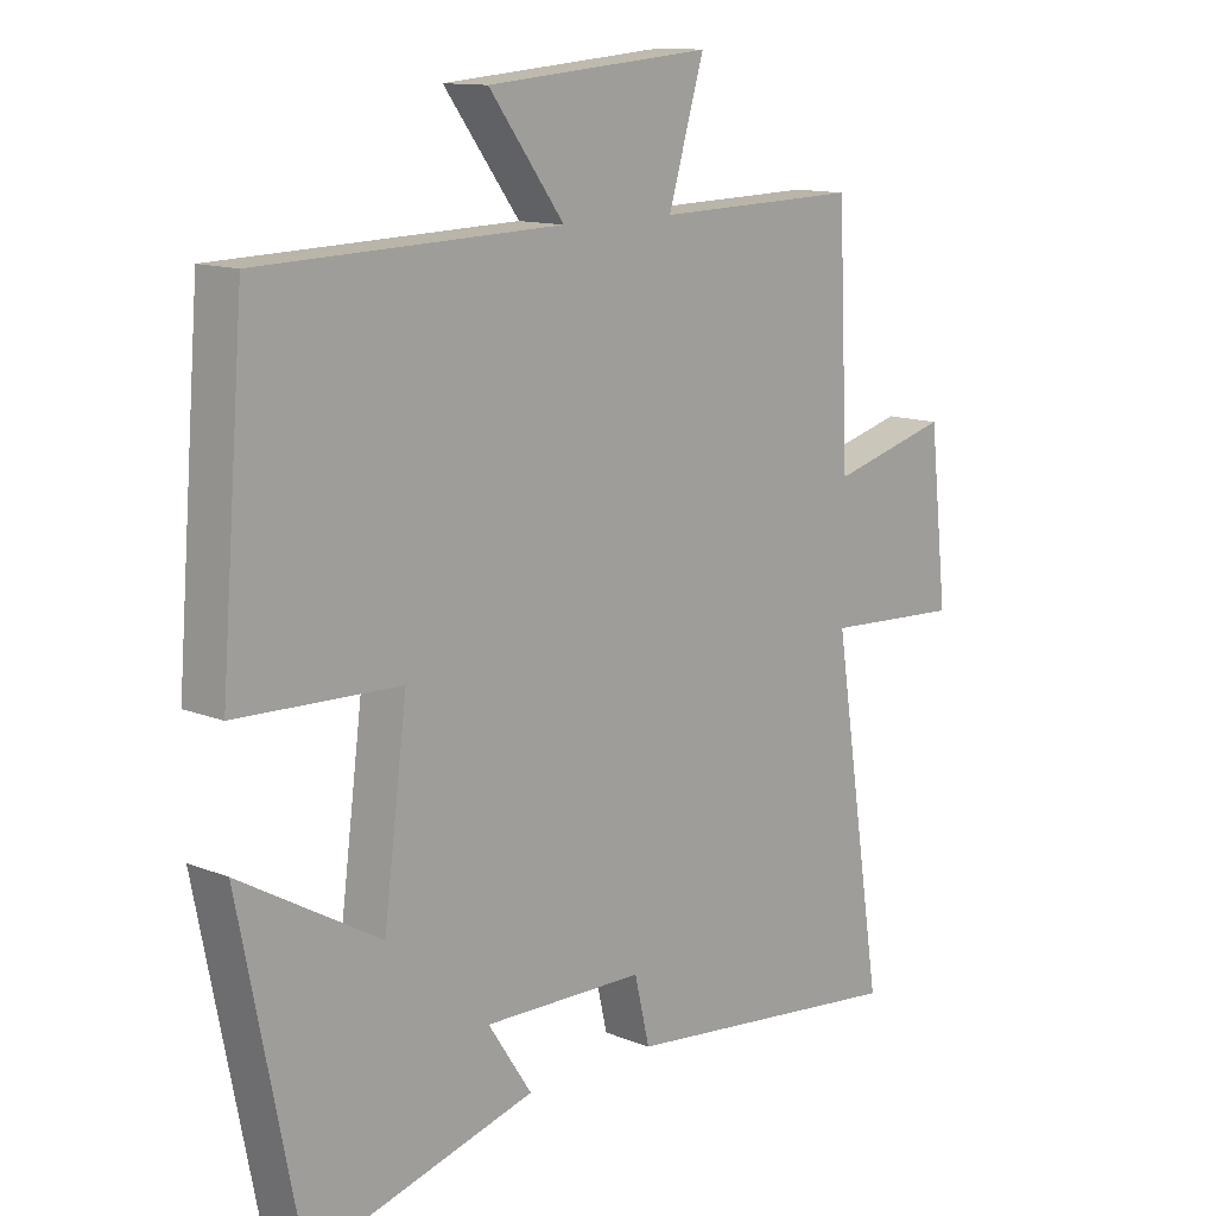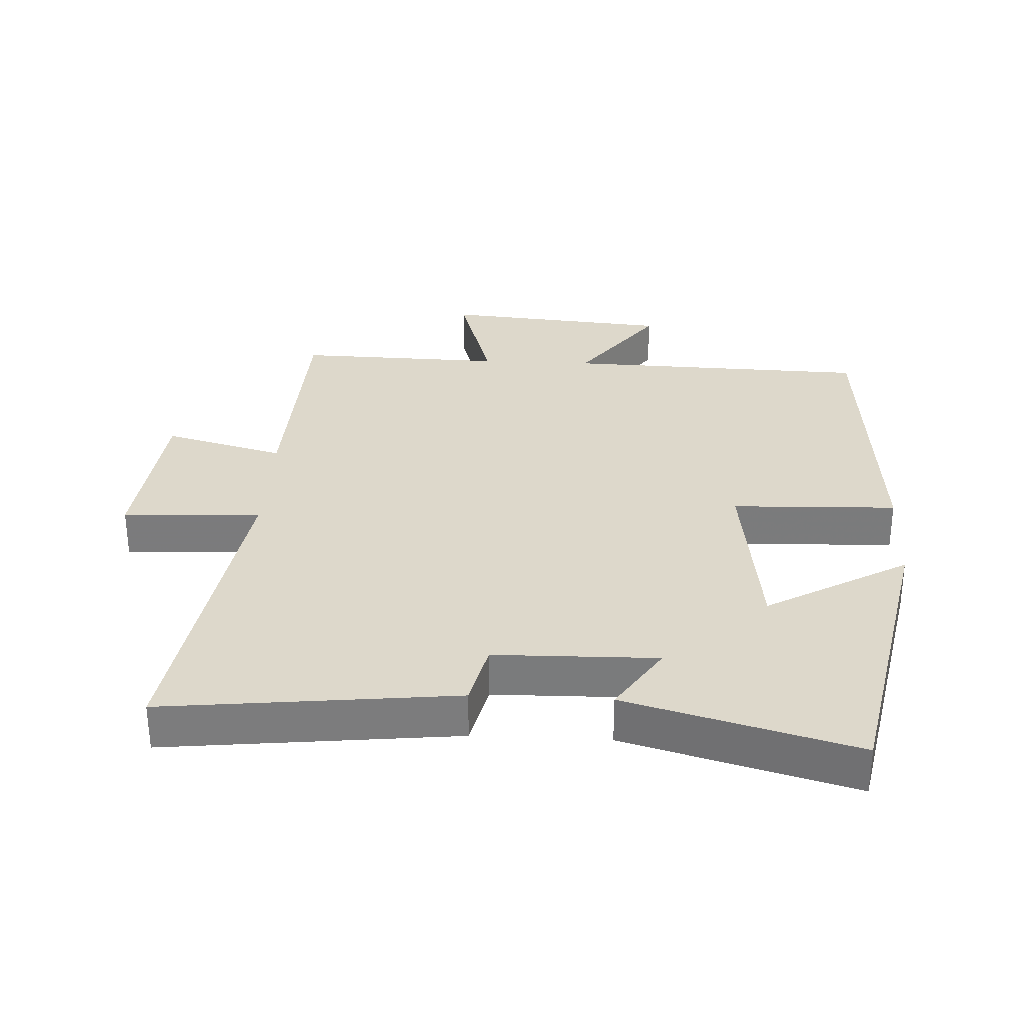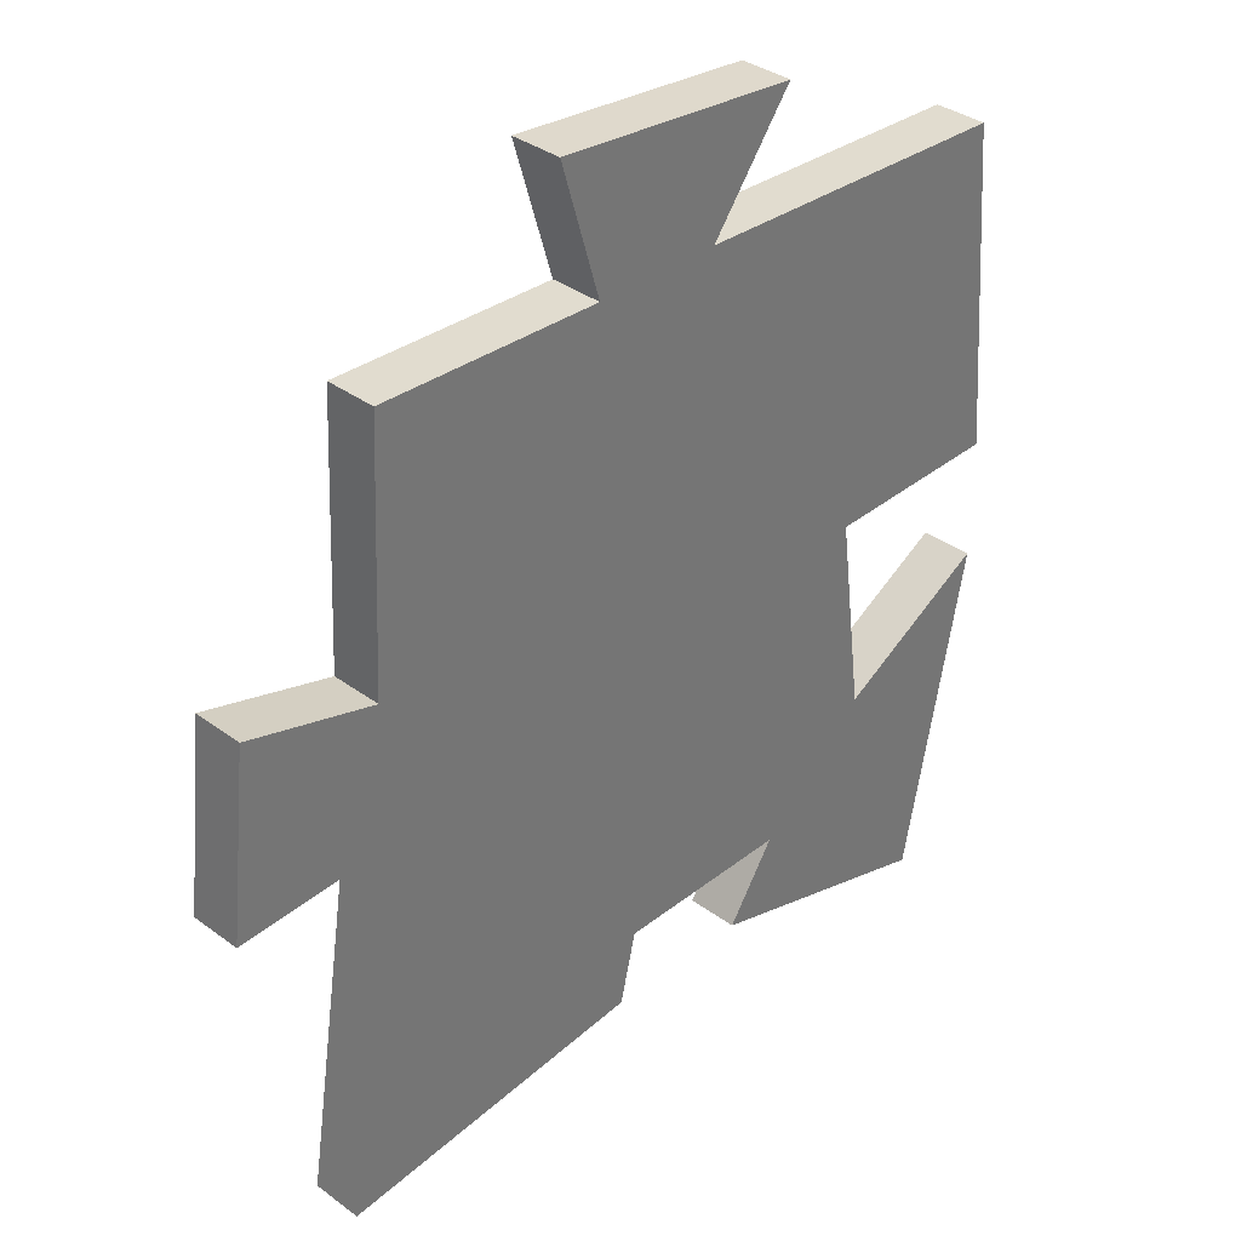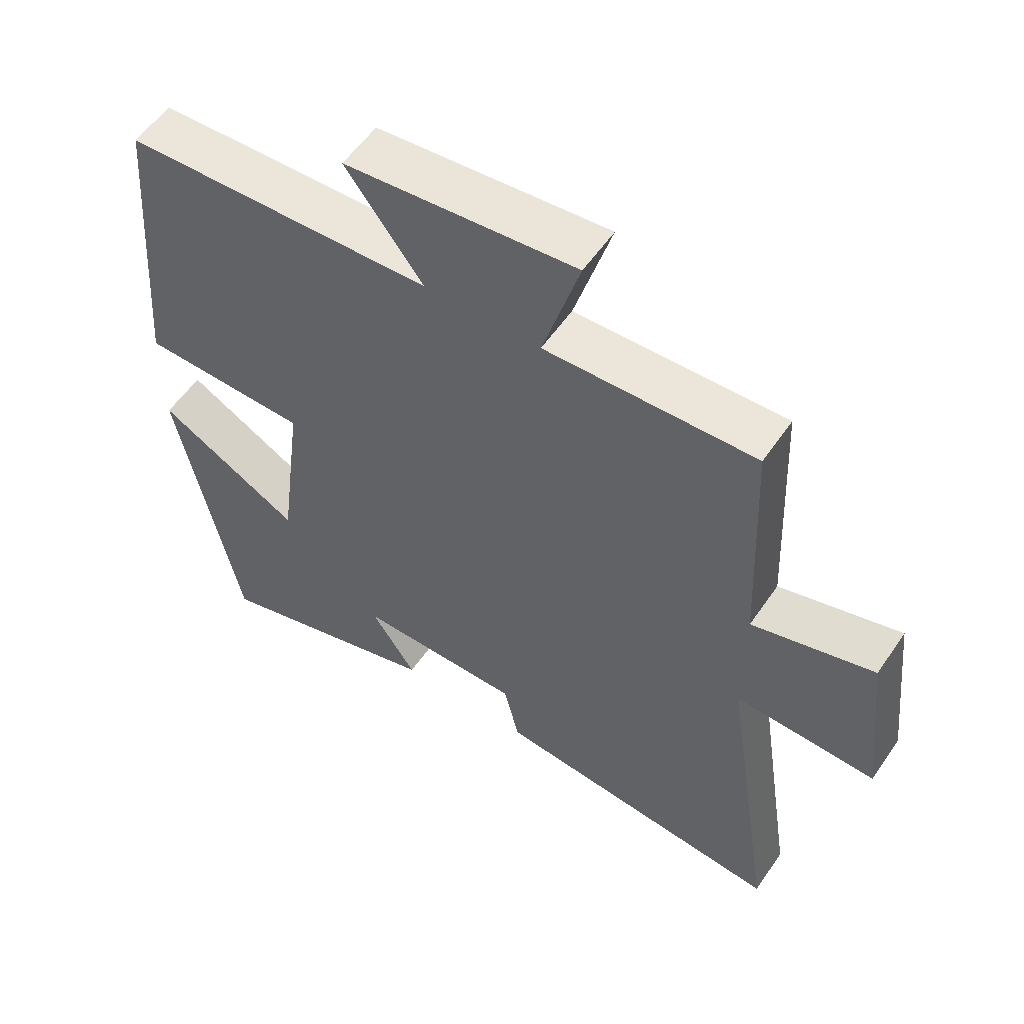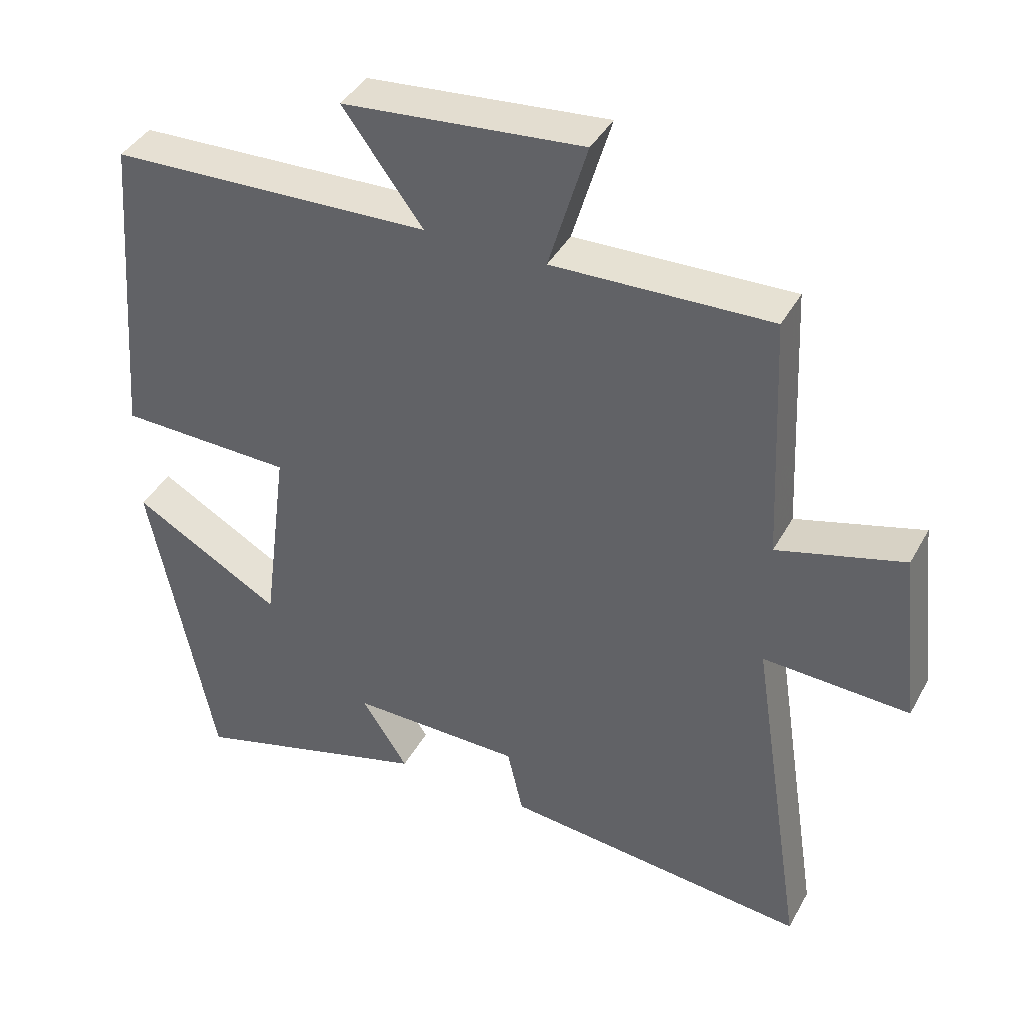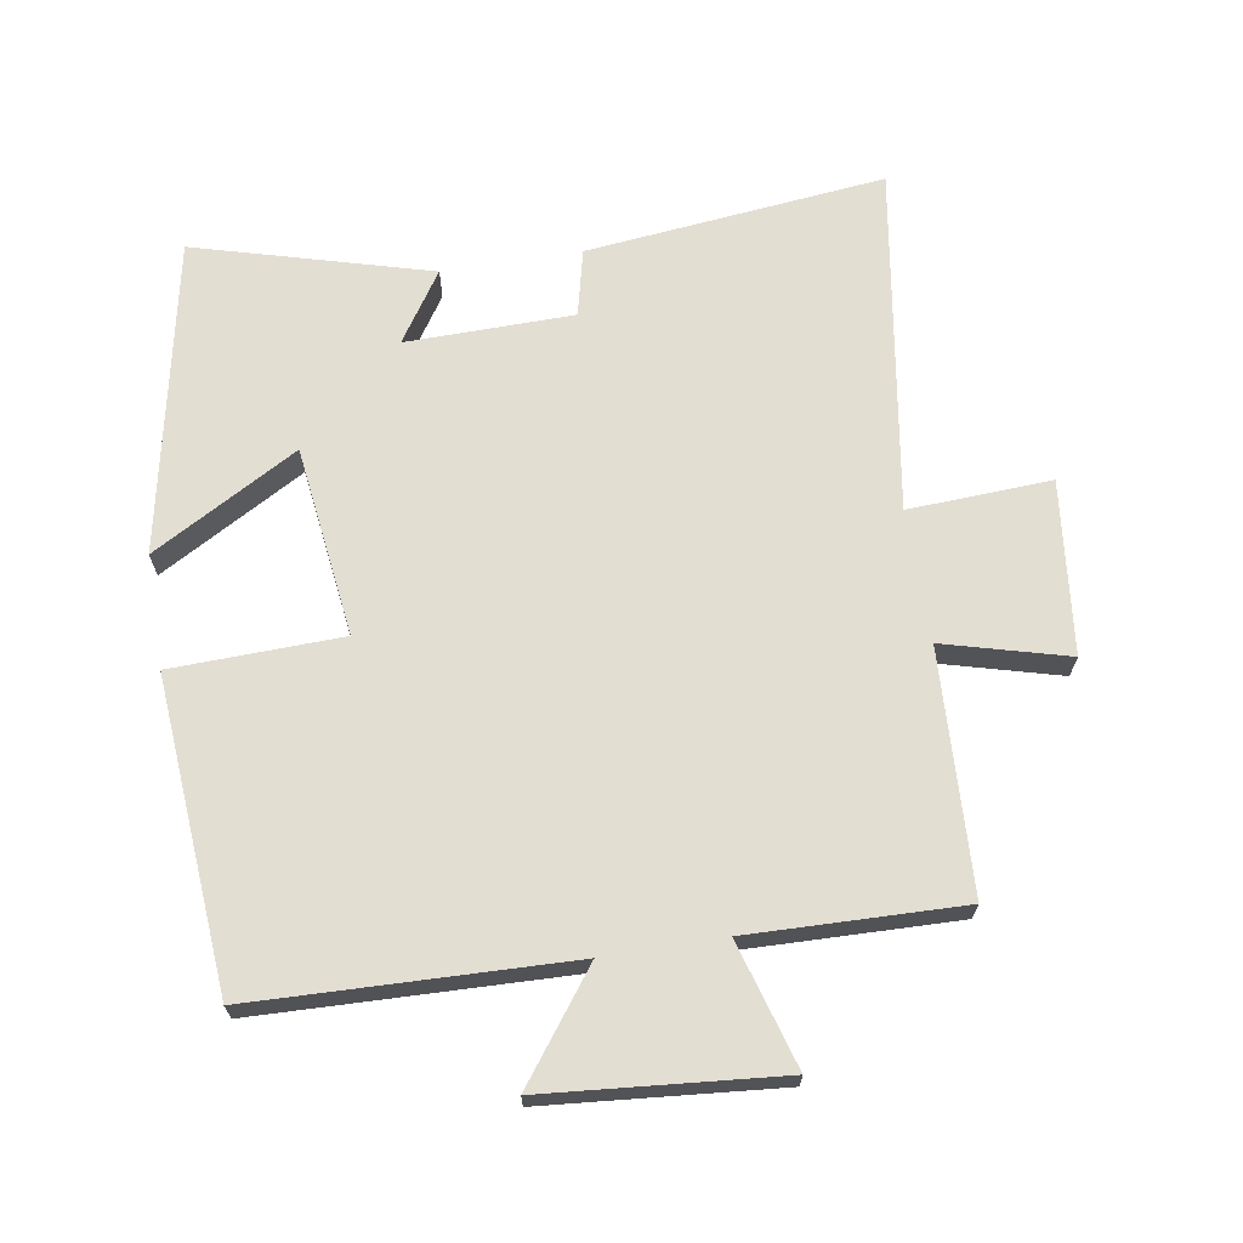
<metadata>
{"format":"obj","ext":"obj","renderer":"f3d","projection":"perspective","resolution":1024,"background":"white","views":[{"elev":12.5,"azim":-46.7,"up":"+Z"},{"elev":31.5,"azim":-177.2,"up":"+Y"},{"elev":35.2,"azim":134.5,"up":"+Z"},{"elev":56.0,"azim":33.9,"up":"+Z"},{"elev":40.0,"azim":26.4,"up":"+Z"},{"elev":67.7,"azim":-9.2,"up":"+Y"}]}
</metadata>
<code>
v -0.408 0.07 -0.596
v -0.5 0.07 -0.136
v -0.286 0.07 -0.258
v -0.25 0.07 0.022
v -0.5 0.07 0.03
v -0.464 0.07 0.486
v -0.003 0.07 0.5
v -0.118 0.07 0.655
v 0.226 0.07 0.685
v 0.171 0.07 0.5
v 0.484 0.07 0.508
v 0.5 0.07 0.154
v 0.682 0.07 0.203
v 0.71 0.07 -0.051
v 0.5 0.07 -0.04
v 0.578 0.07 -0.548
v 0.139 0.07 -0.5
v 0.116 0.07 -0.402
v -0.13 0.07 -0.398
v -0.063 0.07 -0.5
v -0.408 0 -0.596
v -0.5 0 -0.136
v -0.286 0 -0.258
v -0.25 0 0.022
v -0.5 0 0.03
v -0.464 0 0.486
v -0.003 0 0.5
v -0.118 0 0.655
v 0.226 0 0.685
v 0.171 0 0.5
v 0.484 0 0.508
v 0.5 0 0.154
v 0.682 0 0.203
v 0.71 0 -0.051
v 0.5 0 -0.04
v 0.578 0 -0.548
v 0.139 0 -0.5
v 0.116 0 -0.402
v -0.13 0 -0.398
v -0.063 0 -0.5
f 1 2 3
f 20 1 3
f 19 20 3
f 18 19 3 4
f 15 16 17 18
f 15 18 4
f 12 13 14 15
f 12 15 4
f 11 12 4
f 10 11 4
f 7 8 9 10
f 6 7 10
f 5 6 10
f 4 5 10
f 23 22 21
f 23 21 40
f 23 40 39
f 24 23 39 38
f 38 37 36 35
f 24 38 35
f 35 34 33 32
f 24 35 32
f 24 32 31
f 24 31 30
f 30 29 28 27
f 30 27 26
f 30 26 25
f 30 25 24
f 1 21 22 2
f 2 22 23 3
f 3 23 24 4
f 4 24 25 5
f 5 25 26 6
f 6 26 27 7
f 7 27 28 8
f 8 28 29 9
f 9 29 30 10
f 10 30 31 11
f 11 31 32 12
f 12 32 33 13
f 13 33 34 14
f 14 34 35 15
f 15 35 36 16
f 16 36 37 17
f 17 37 38 18
f 18 38 39 19
f 19 39 40 20
f 20 40 21 1

</code>
